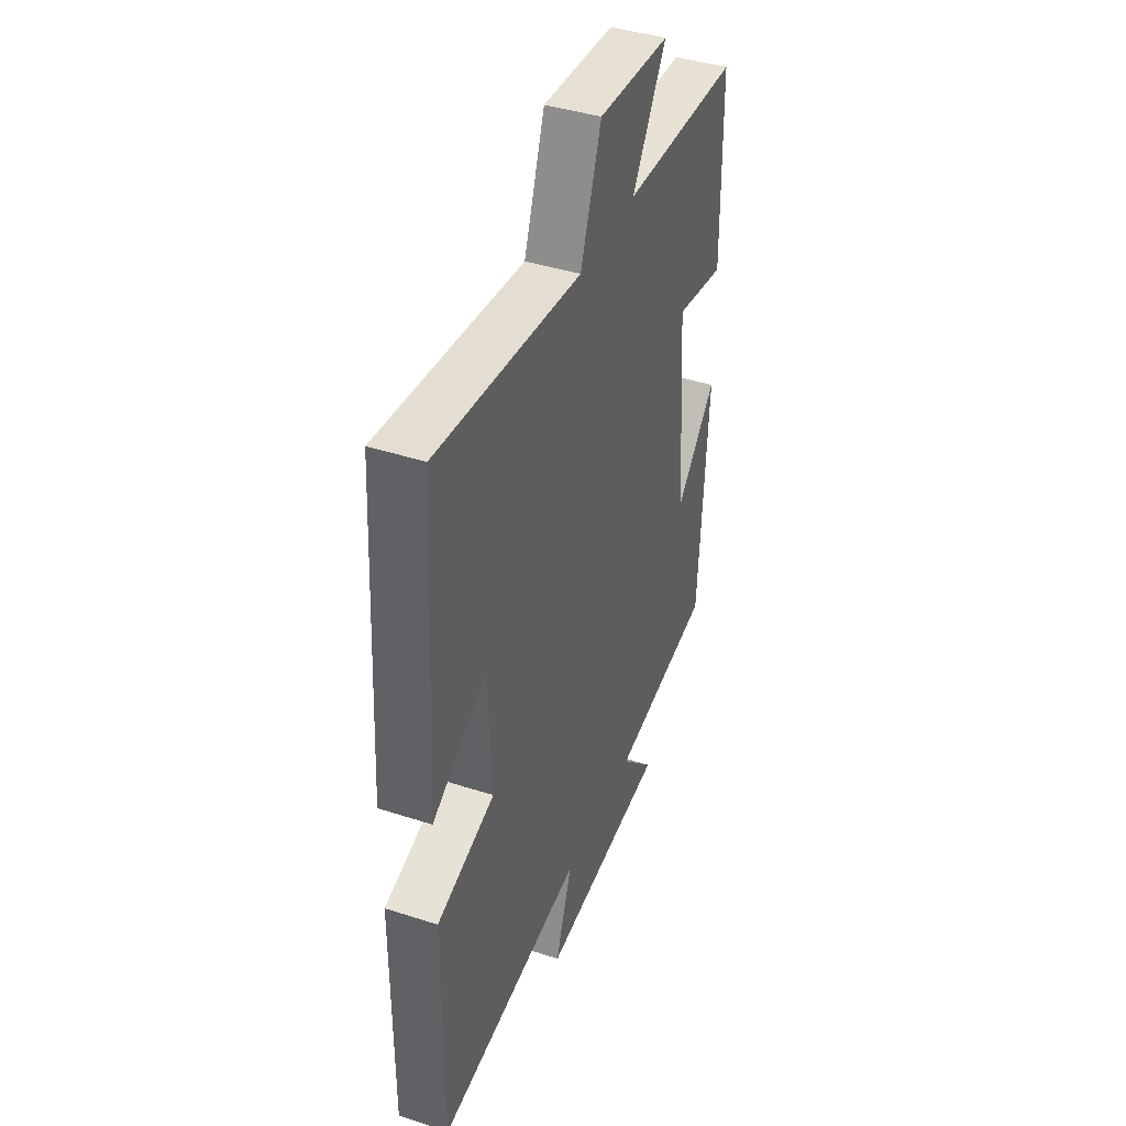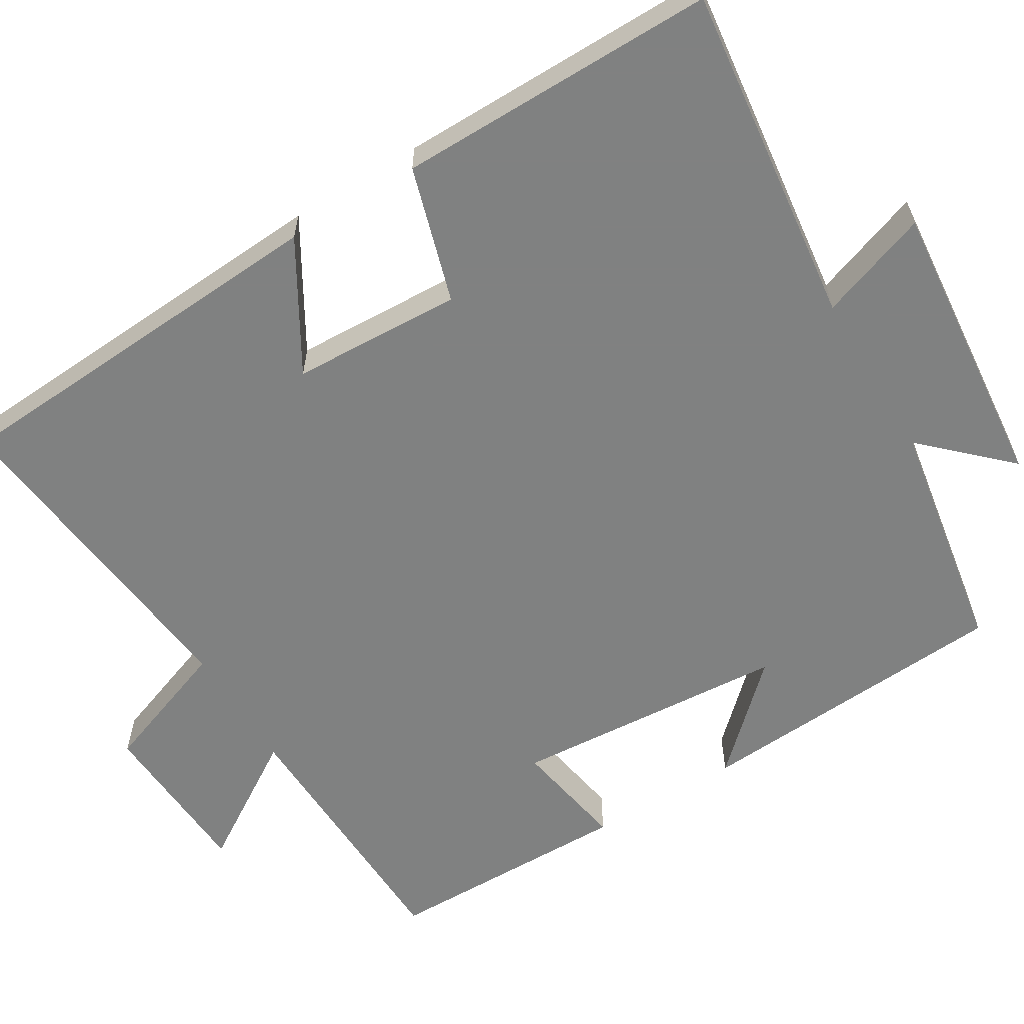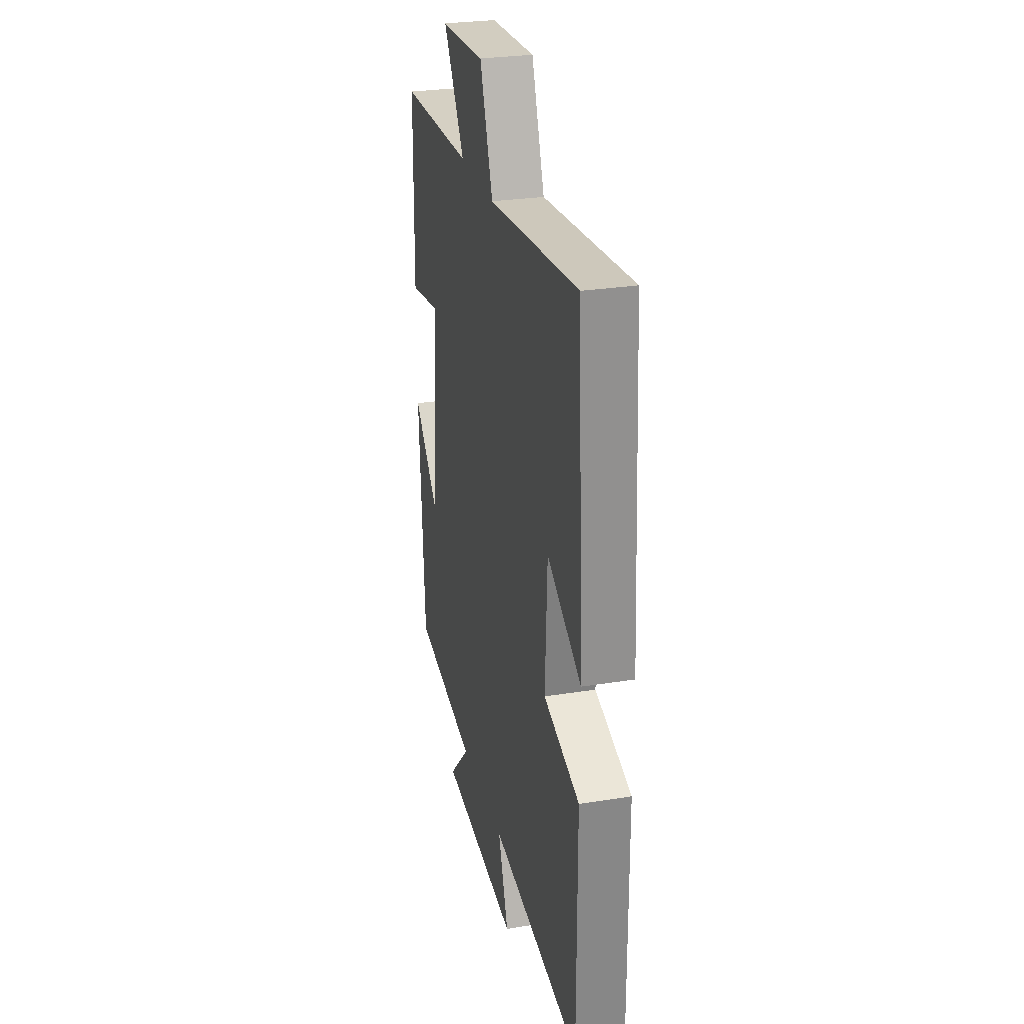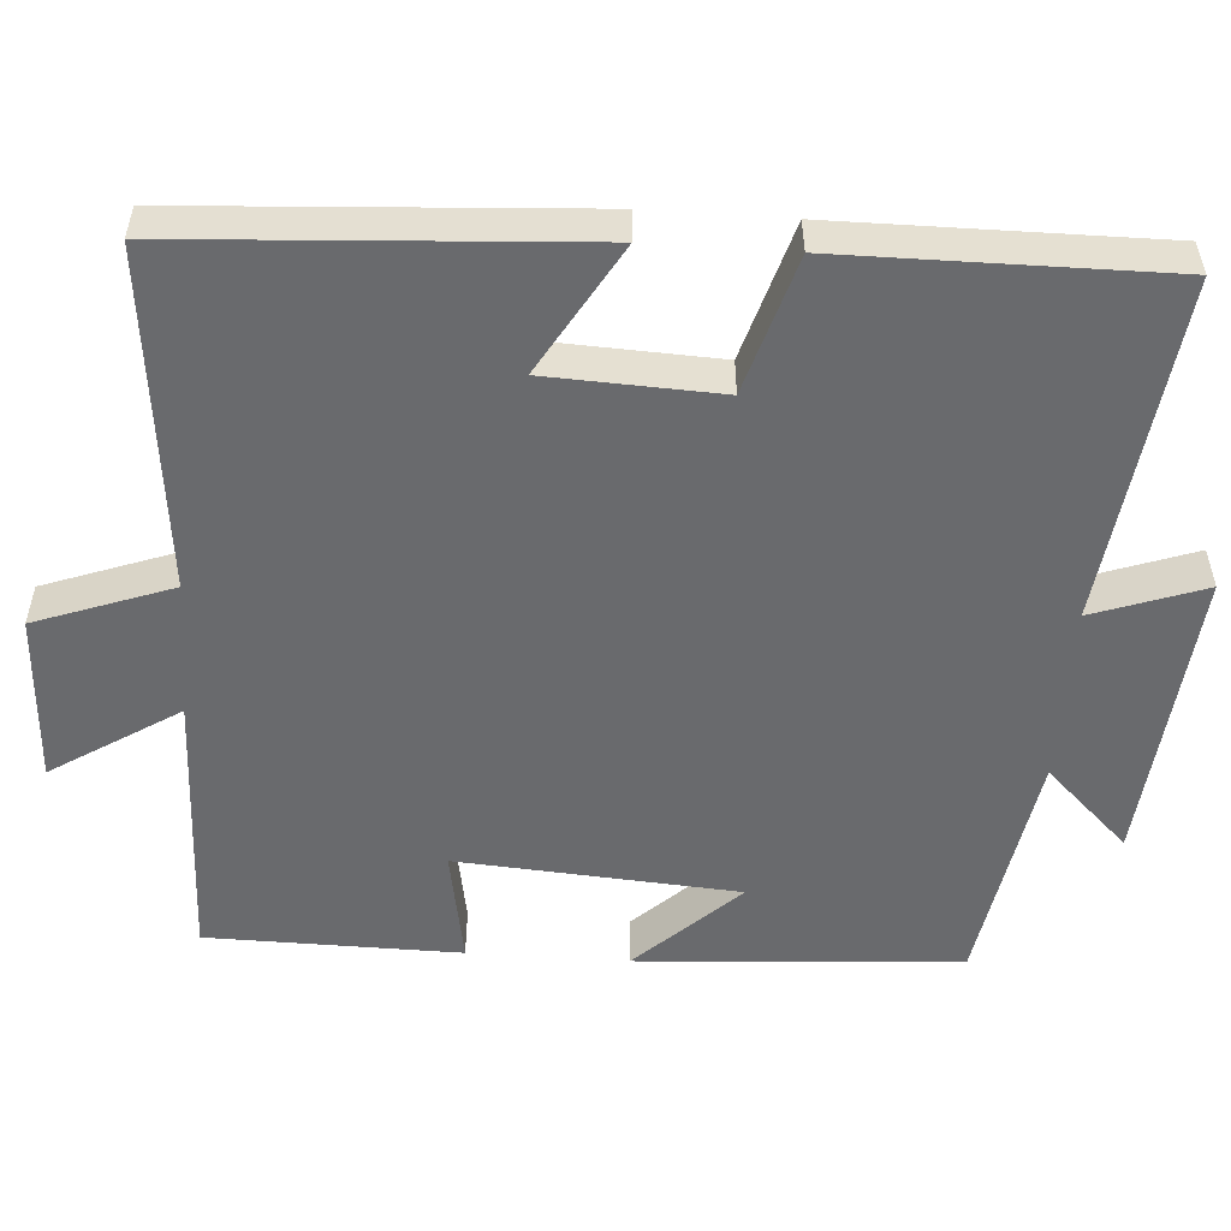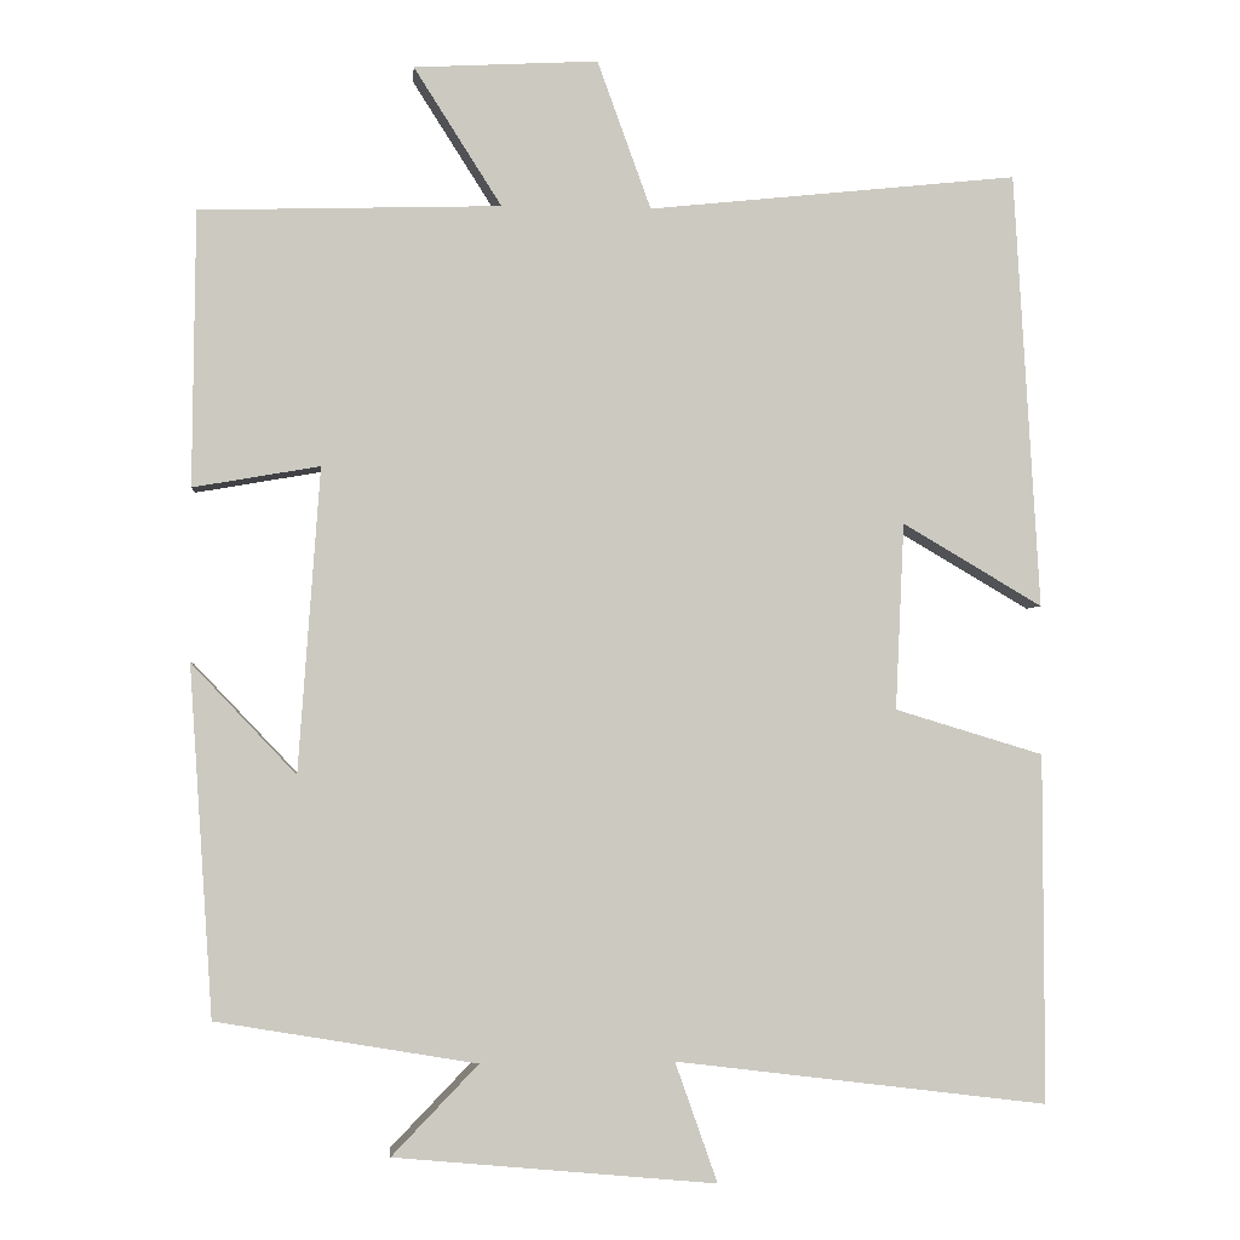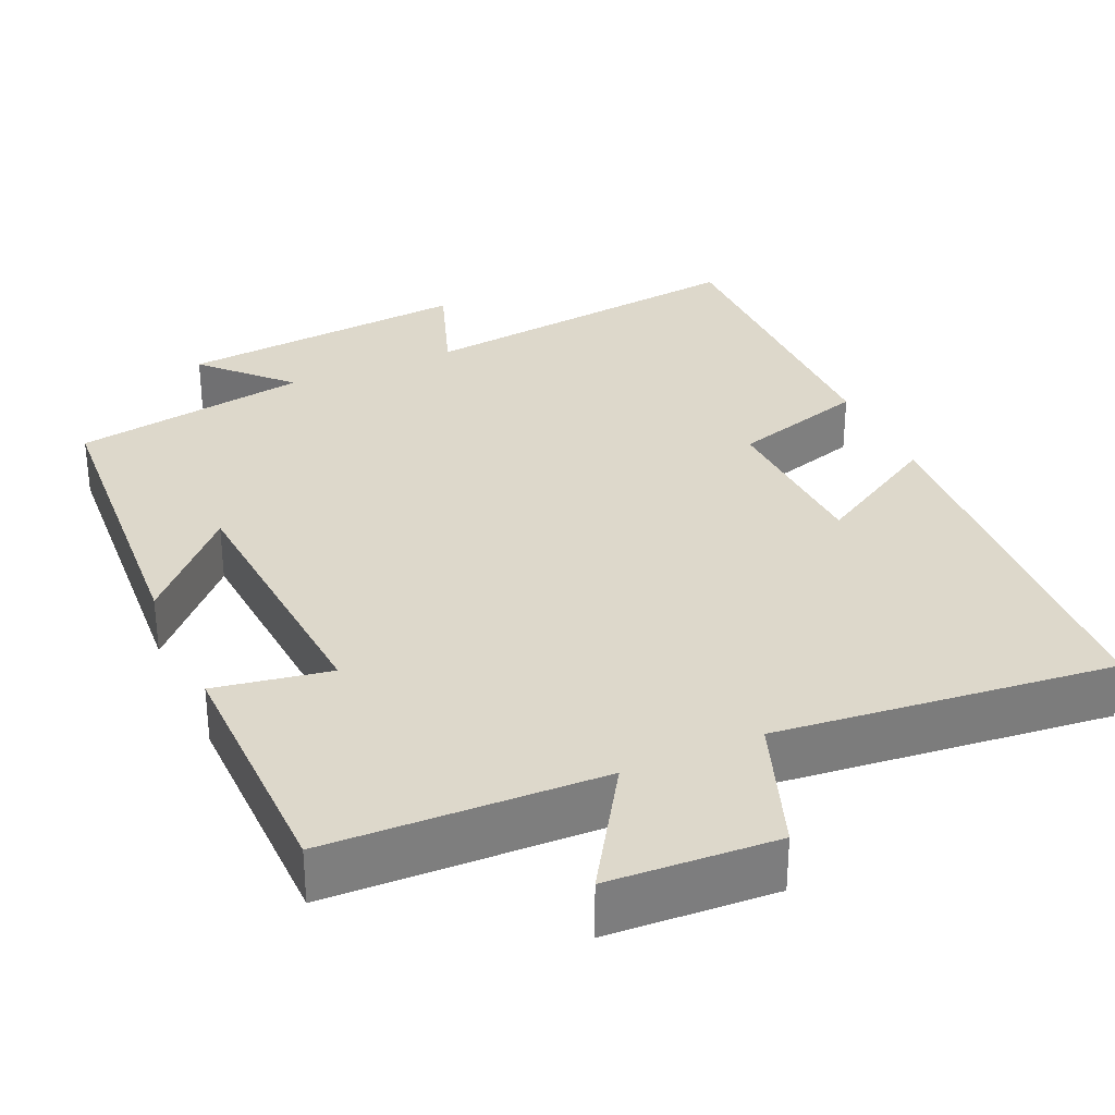
<metadata>
{"format":"obj","ext":"obj","renderer":"f3d","projection":"perspective","resolution":1024,"background":"white","views":[{"elev":41.2,"azim":111.5,"up":"+Z"},{"elev":-60.3,"azim":121.3,"up":"+Y"},{"elev":27.9,"azim":76.2,"up":"+Z"},{"elev":-53.1,"azim":86.1,"up":"+Y"},{"elev":-2.3,"azim":-5.4,"up":"+Z"},{"elev":31.4,"azim":-24.0,"up":"+Y"}]}
</metadata>
<code>
v -0.496 0.07 0.489
v -0.142 0.07 0.5
v -0.245 0.07 0.662
v -0.029 0.07 0.674
v 0.034 0.07 0.5
v 0.469 0.07 0.546
v 0.5 0.07 0.033
v 0.335 0.07 0.13
v 0.325 0.07 -0.09
v 0.5 0.07 -0.143
v 0.502 0.07 -0.555
v 0.062 0.07 -0.5
v 0.112 0.07 -0.642
v -0.268 0.07 -0.606
v -0.166 0.07 -0.5
v -0.473 0.07 -0.448
v -0.5 0.07 -0.036
v -0.377 0.07 -0.166
v -0.351 0.07 0.192
v -0.5 0.07 0.166
v -0.496 0 0.489
v -0.142 0 0.5
v -0.245 0 0.662
v -0.029 0 0.674
v 0.034 0 0.5
v 0.469 0 0.546
v 0.5 0 0.033
v 0.335 0 0.13
v 0.325 0 -0.09
v 0.5 0 -0.143
v 0.502 0 -0.555
v 0.062 0 -0.5
v 0.112 0 -0.642
v -0.268 0 -0.606
v -0.166 0 -0.5
v -0.473 0 -0.448
v -0.5 0 -0.036
v -0.377 0 -0.166
v -0.351 0 0.192
v -0.5 0 0.166
f 19 20 1 2
f 18 19 2
f 15 16 17 18
f 15 18 2
f 12 13 14 15
f 12 15 2
f 9 10 11 12
f 8 9 12 2
f 5 6 7 8
f 5 8 2 3
f 3 4 5
f 22 21 40 39
f 22 39 38
f 38 37 36 35
f 22 38 35
f 35 34 33 32
f 22 35 32
f 32 31 30 29
f 22 32 29 28
f 28 27 26 25
f 23 22 28 25
f 25 24 23
f 1 21 22 2
f 2 22 23 3
f 3 23 24 4
f 4 24 25 5
f 5 25 26 6
f 6 26 27 7
f 7 27 28 8
f 8 28 29 9
f 9 29 30 10
f 10 30 31 11
f 11 31 32 12
f 12 32 33 13
f 13 33 34 14
f 14 34 35 15
f 15 35 36 16
f 16 36 37 17
f 17 37 38 18
f 18 38 39 19
f 19 39 40 20
f 20 40 21 1

</code>
